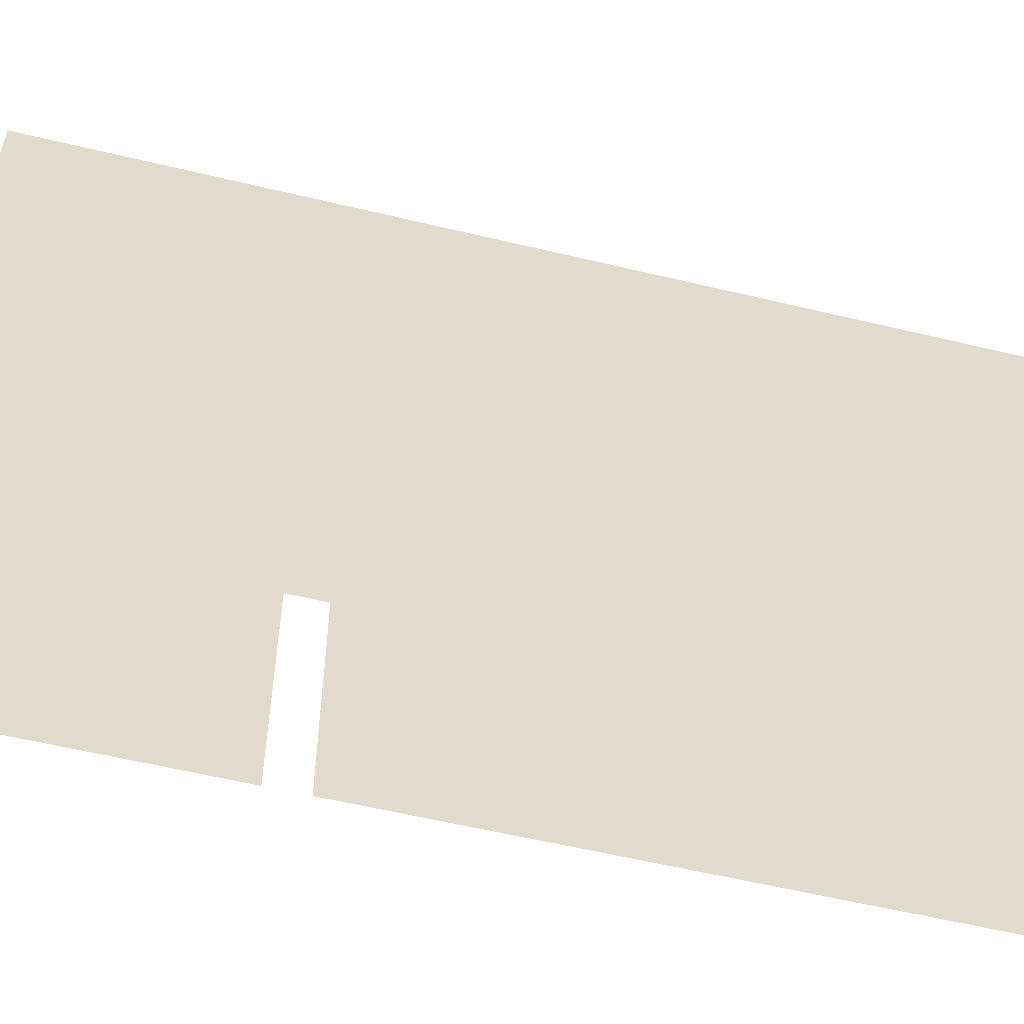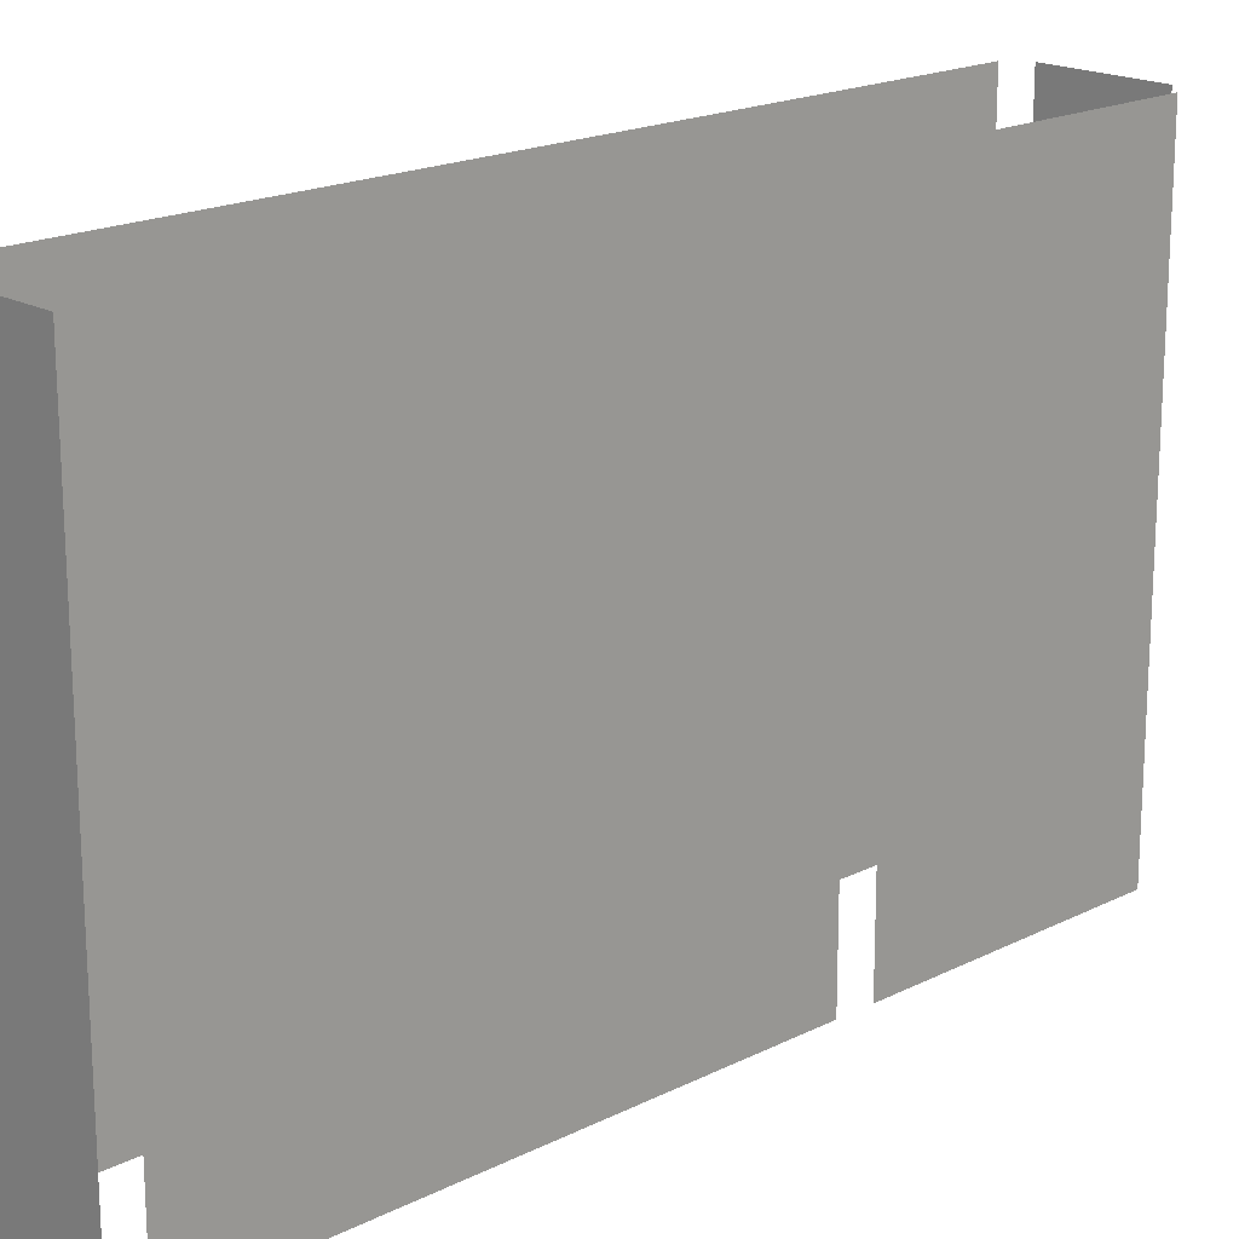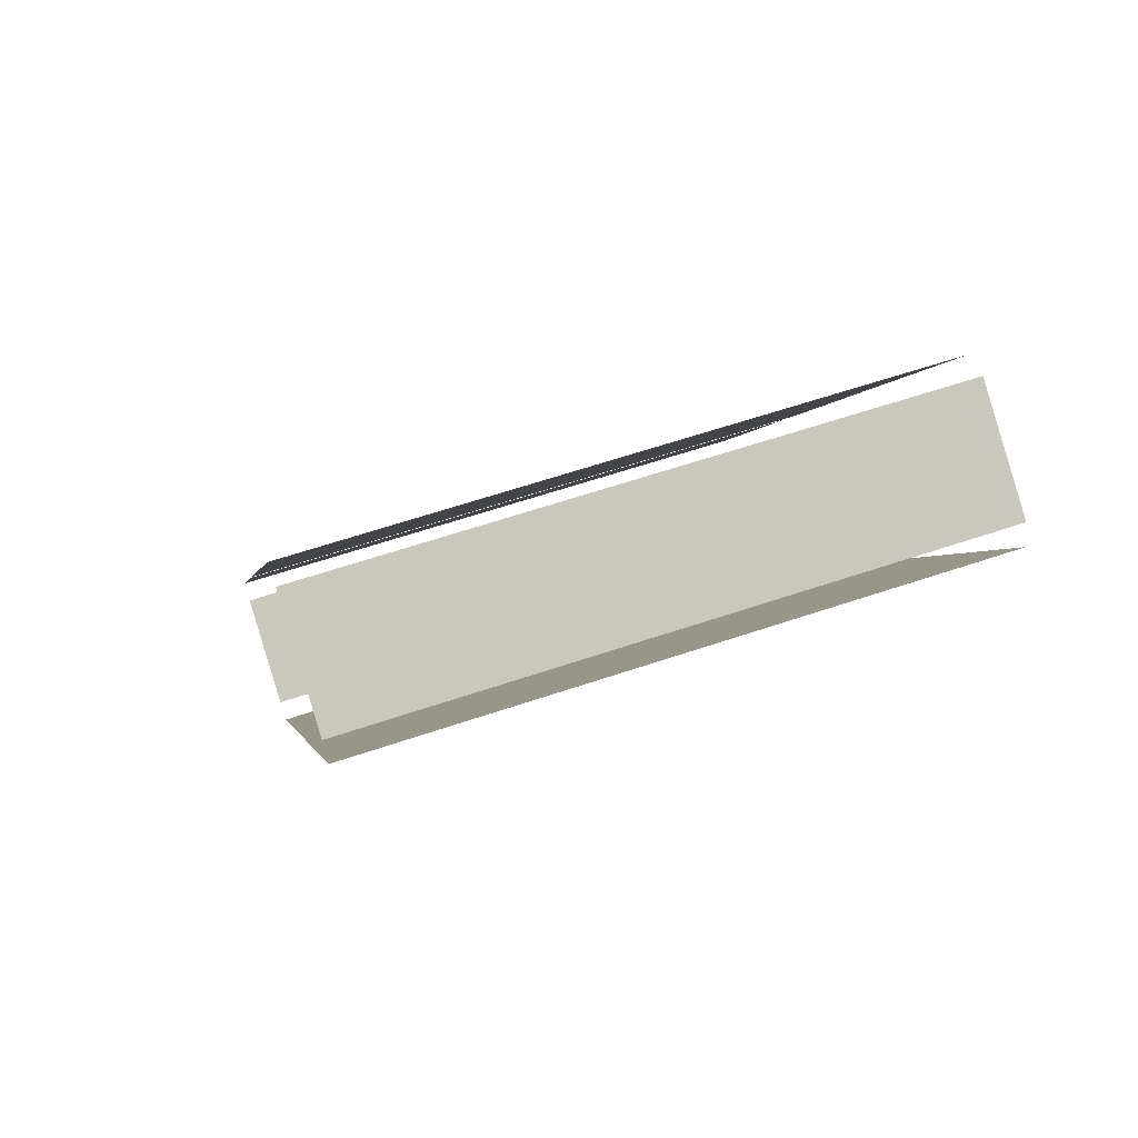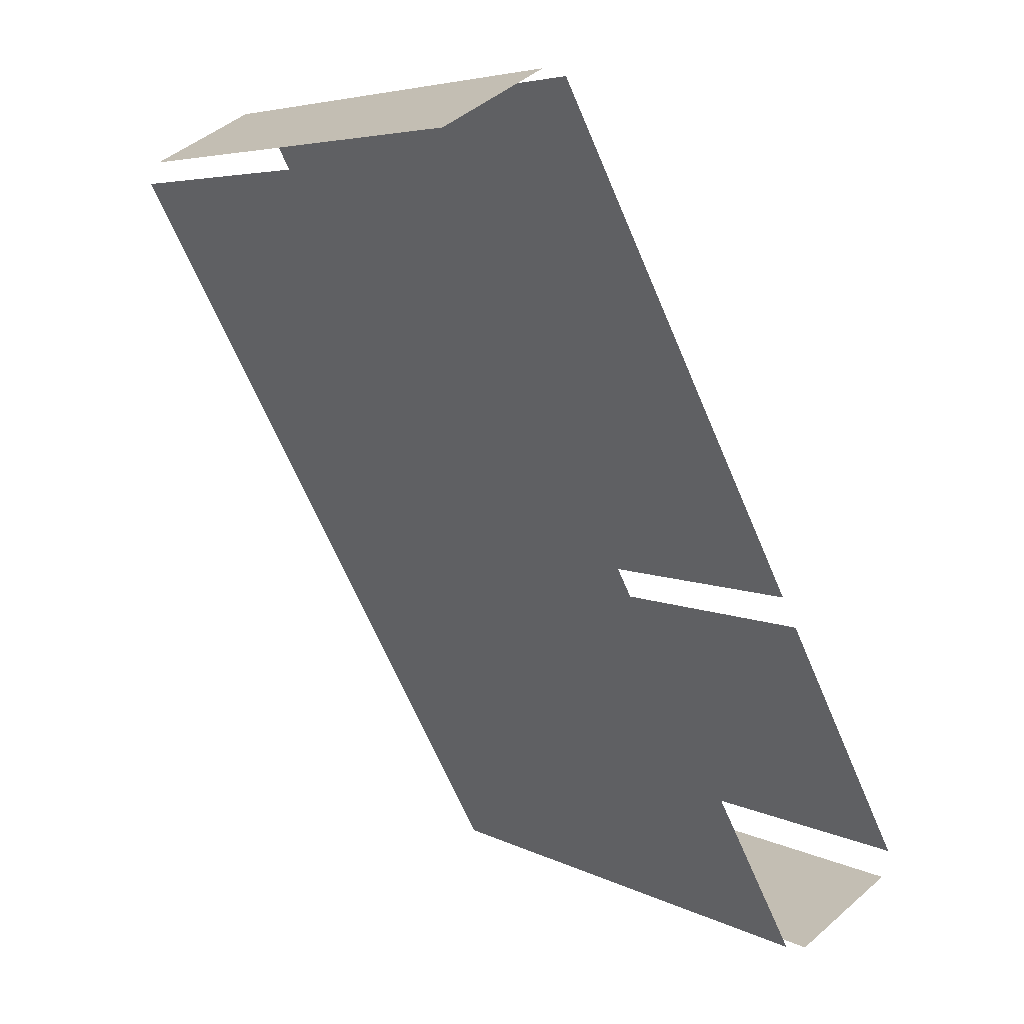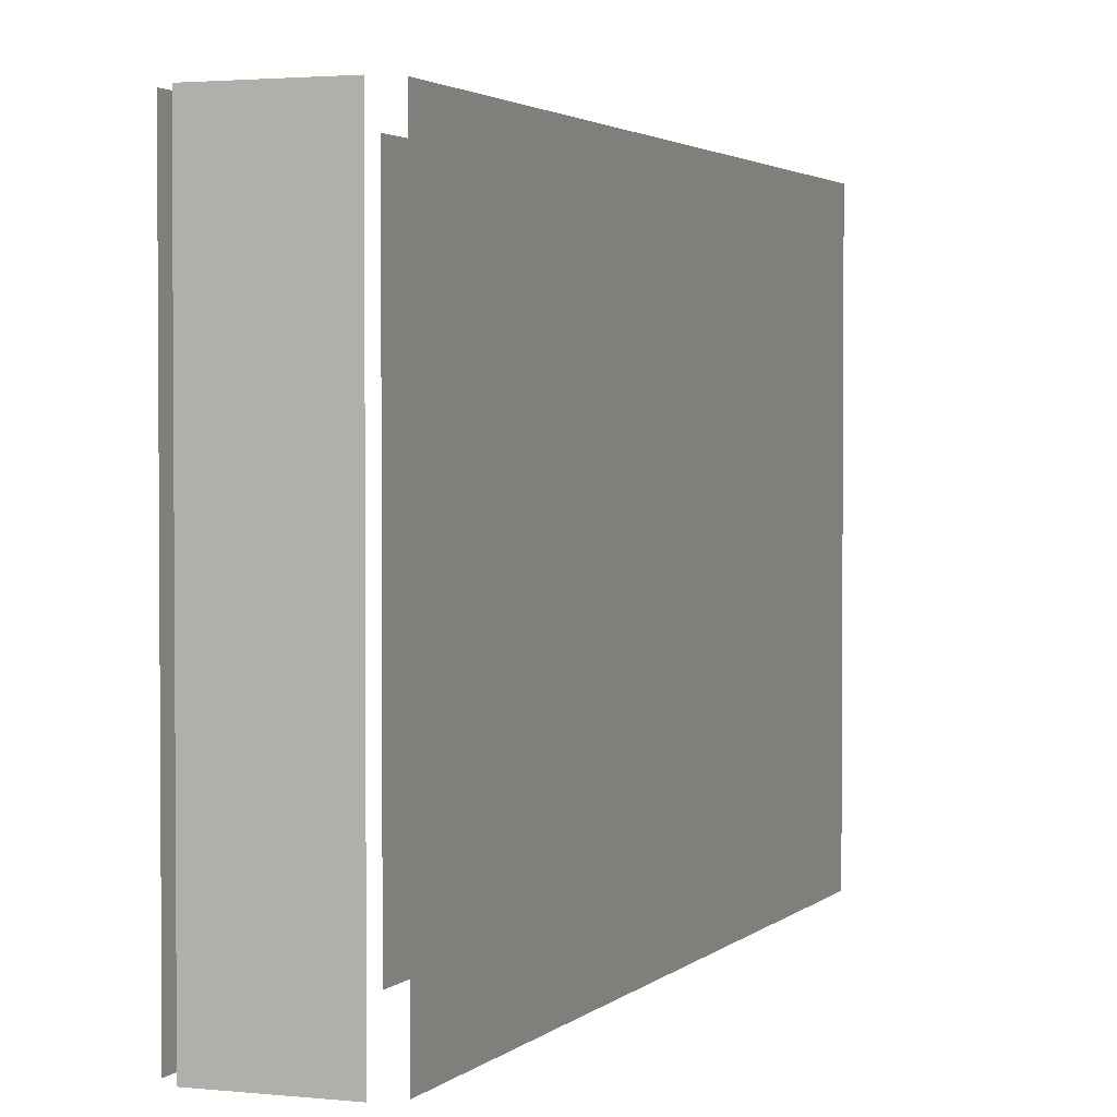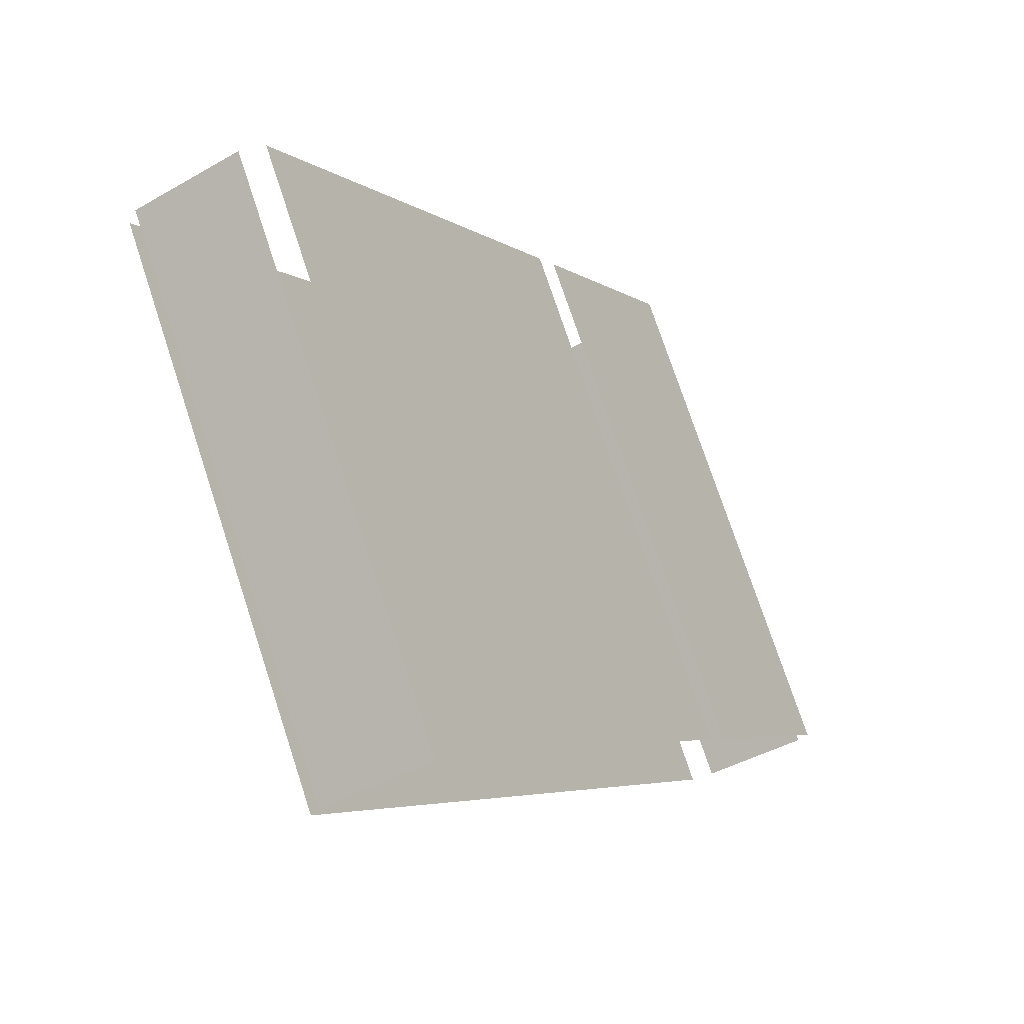
<metadata>
{"format":"obj","ext":"obj","renderer":"f3d","projection":"perspective","resolution":1024,"background":"white","views":[{"elev":-57.7,"azim":47.7,"up":"+Z"},{"elev":18.9,"azim":-161.9,"up":"+Z"},{"elev":61.6,"azim":71.0,"up":"+Y"},{"elev":5.7,"azim":145.8,"up":"+Y"},{"elev":2.4,"azim":-7.3,"up":"+Z"},{"elev":75.5,"azim":161.7,"up":"+Y"}]}
</metadata>
<code>
o geometryt000010000010000110010110000110000110100000000110st3
v 711.6 -237.6 126.7
v 711.6 -237.6 107.4
v 707.1 -245.8 107.4
v 707.1 -245.8 126.7
v 707.4 -246.7 126.7
v 707.4 -246.7 107.4
v 711 -248.6 107.4
v 711 -248.6 126.7
v 711.8 -248.5 126.7
v 711.8 -248.5 107.4
v 725.7 -222.5 107.4
v 725.7 -222.5 126.7
v 721 -220 107.4
v 712.1 -236.5 107.4
v 712.1 -236.5 126.7
v 721 -220 126.7
v 725.4 -221.8 126.7
v 725.4 -221.8 107.4
v 721.9 -219.9 107.4
v 721.9 -219.9 126.7
f 1 2 3
f 1 3 4
f 5 6 7
f 5 7 8
f 9 10 11
f 9 11 12
f 13 14 15
f 16 13 15
f 17 18 19
f 17 19 20

</code>
